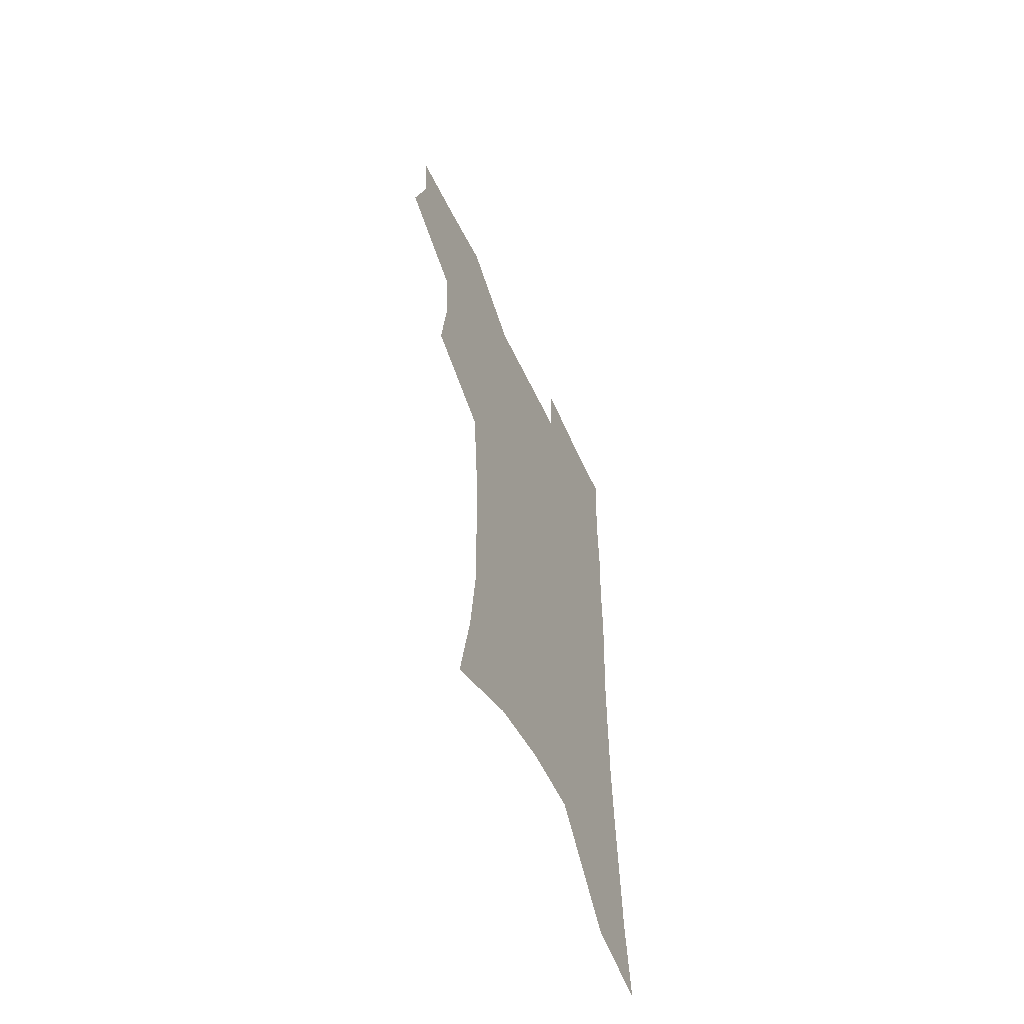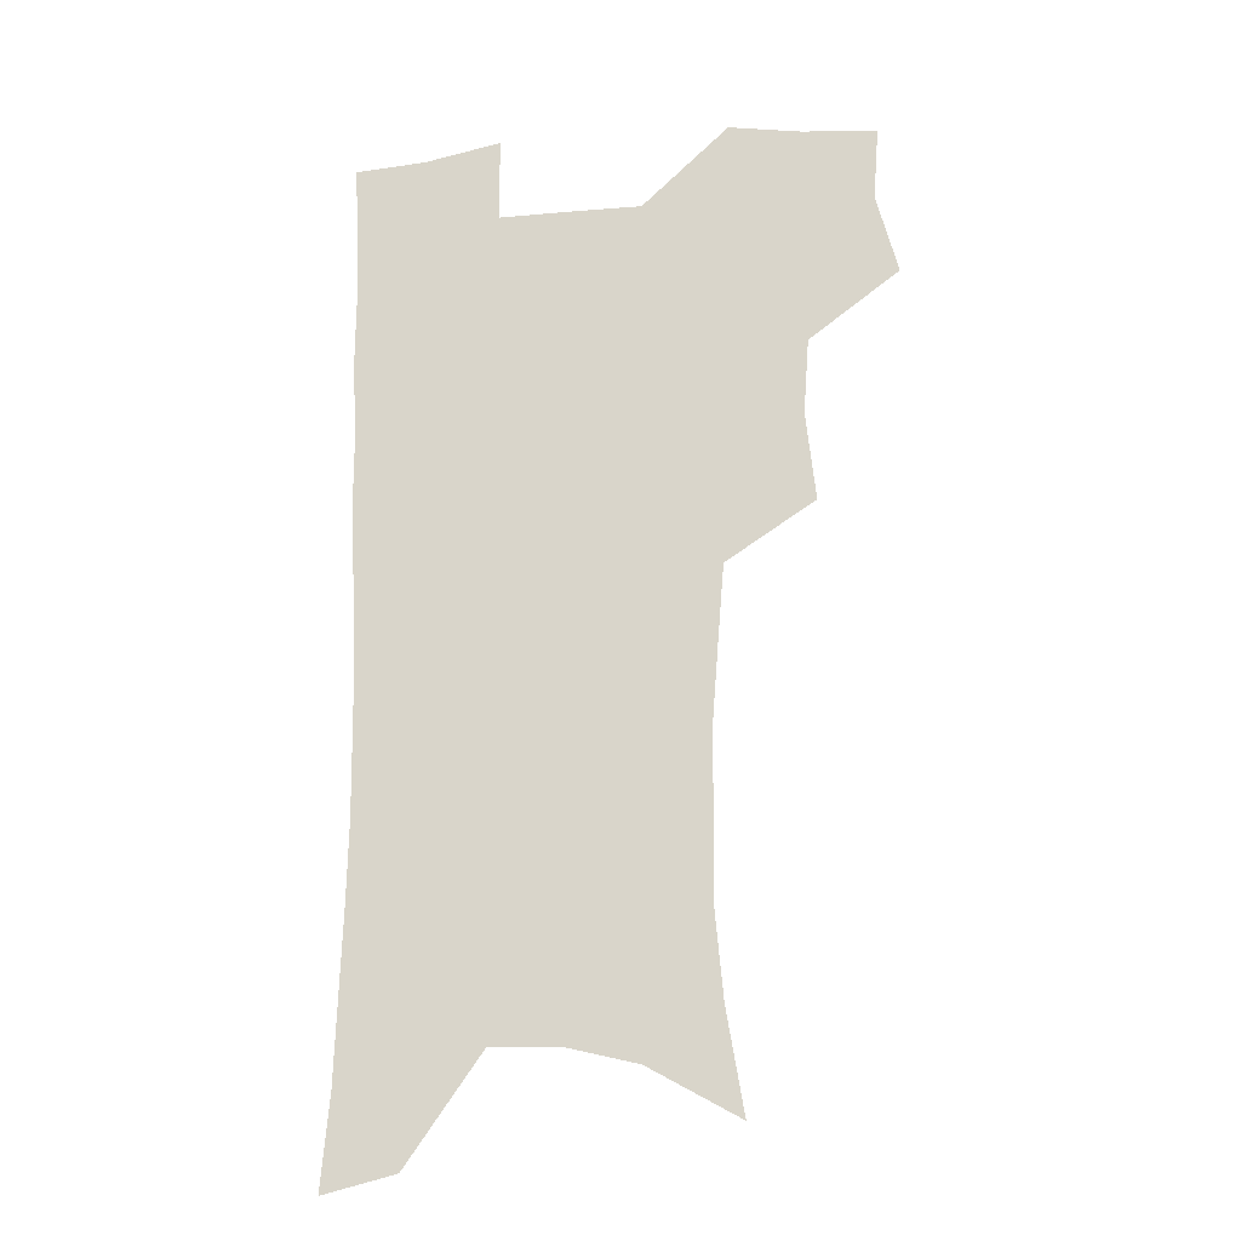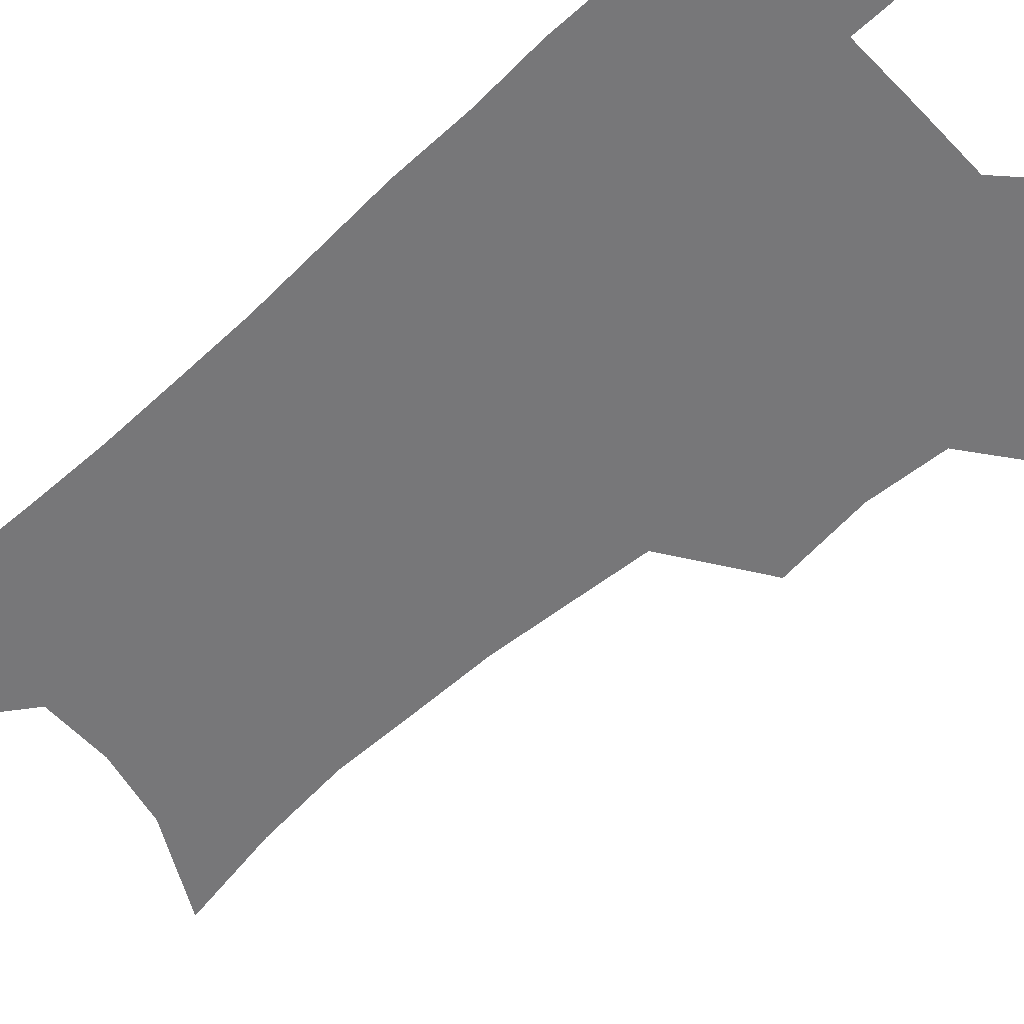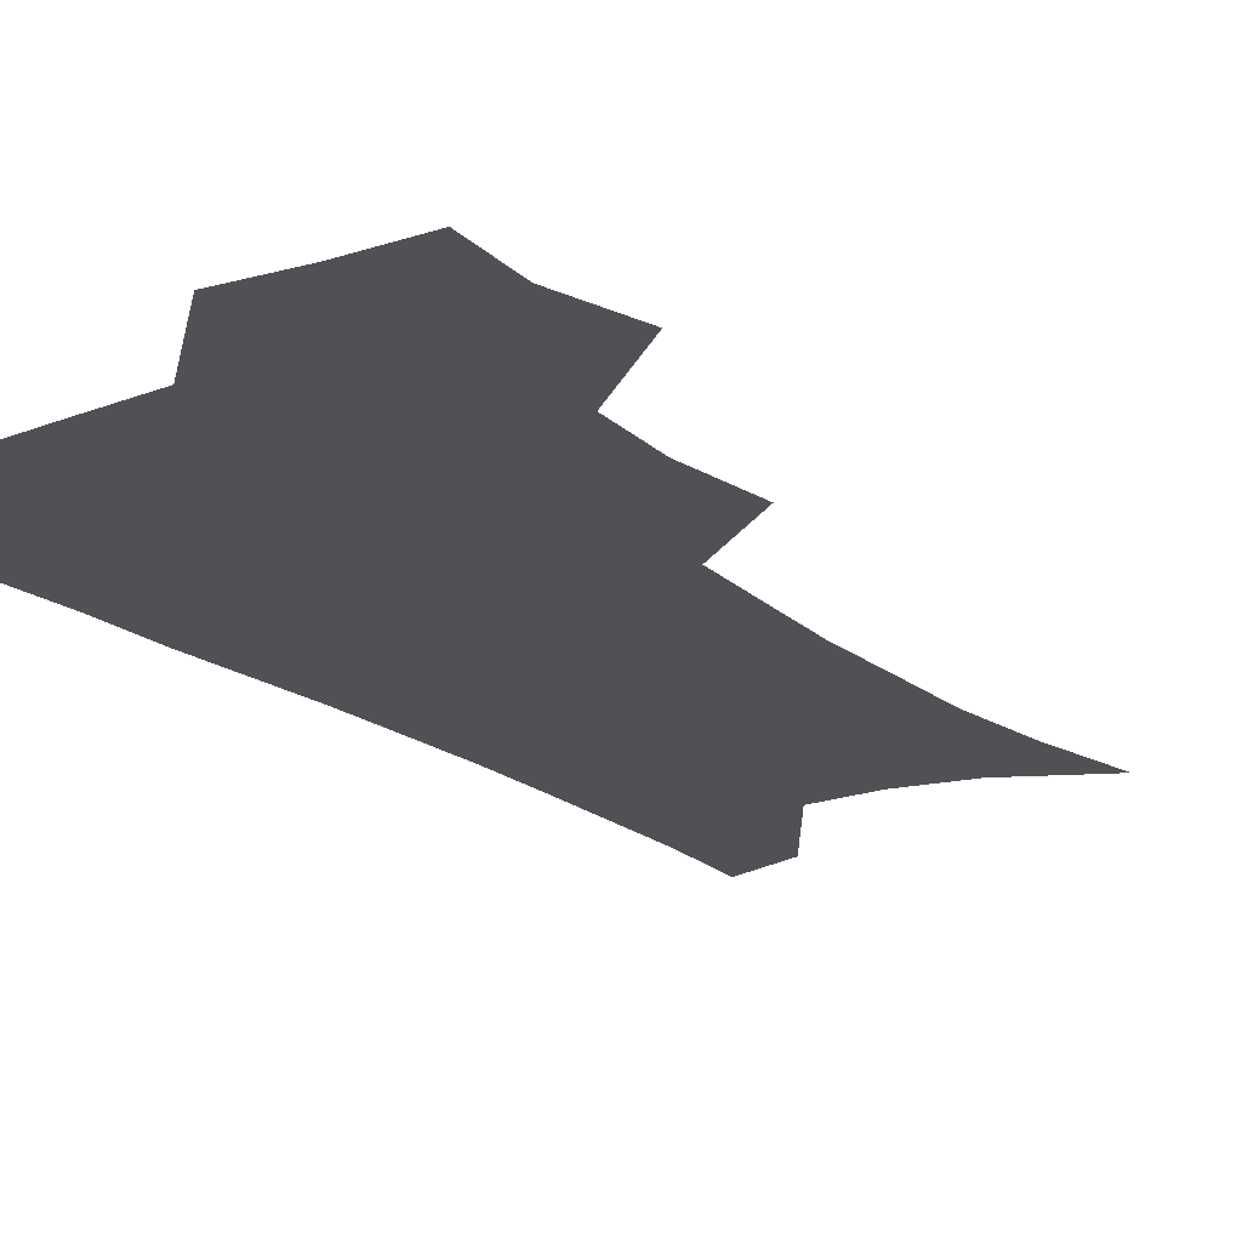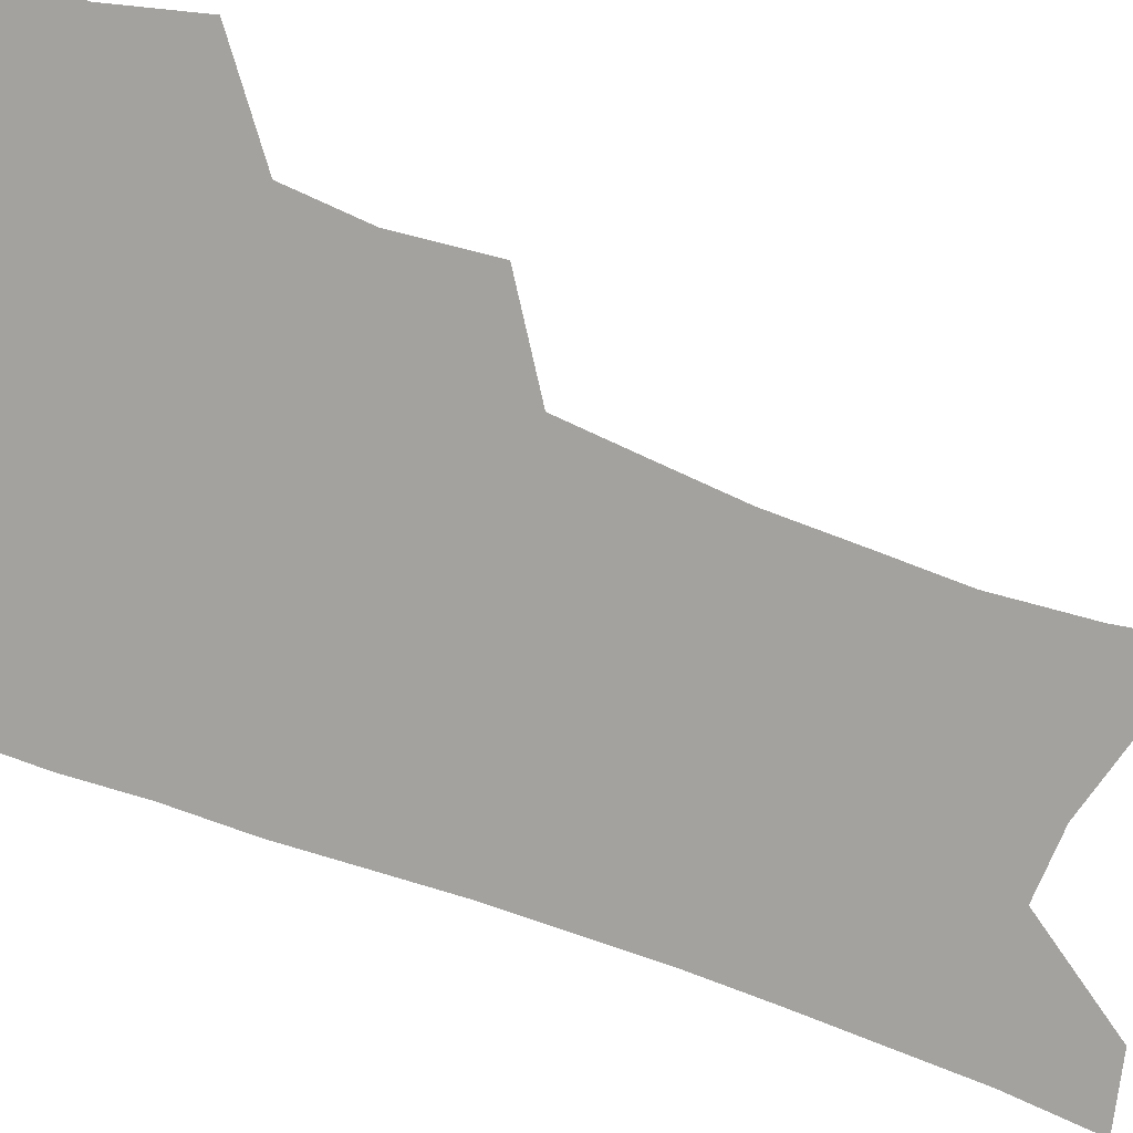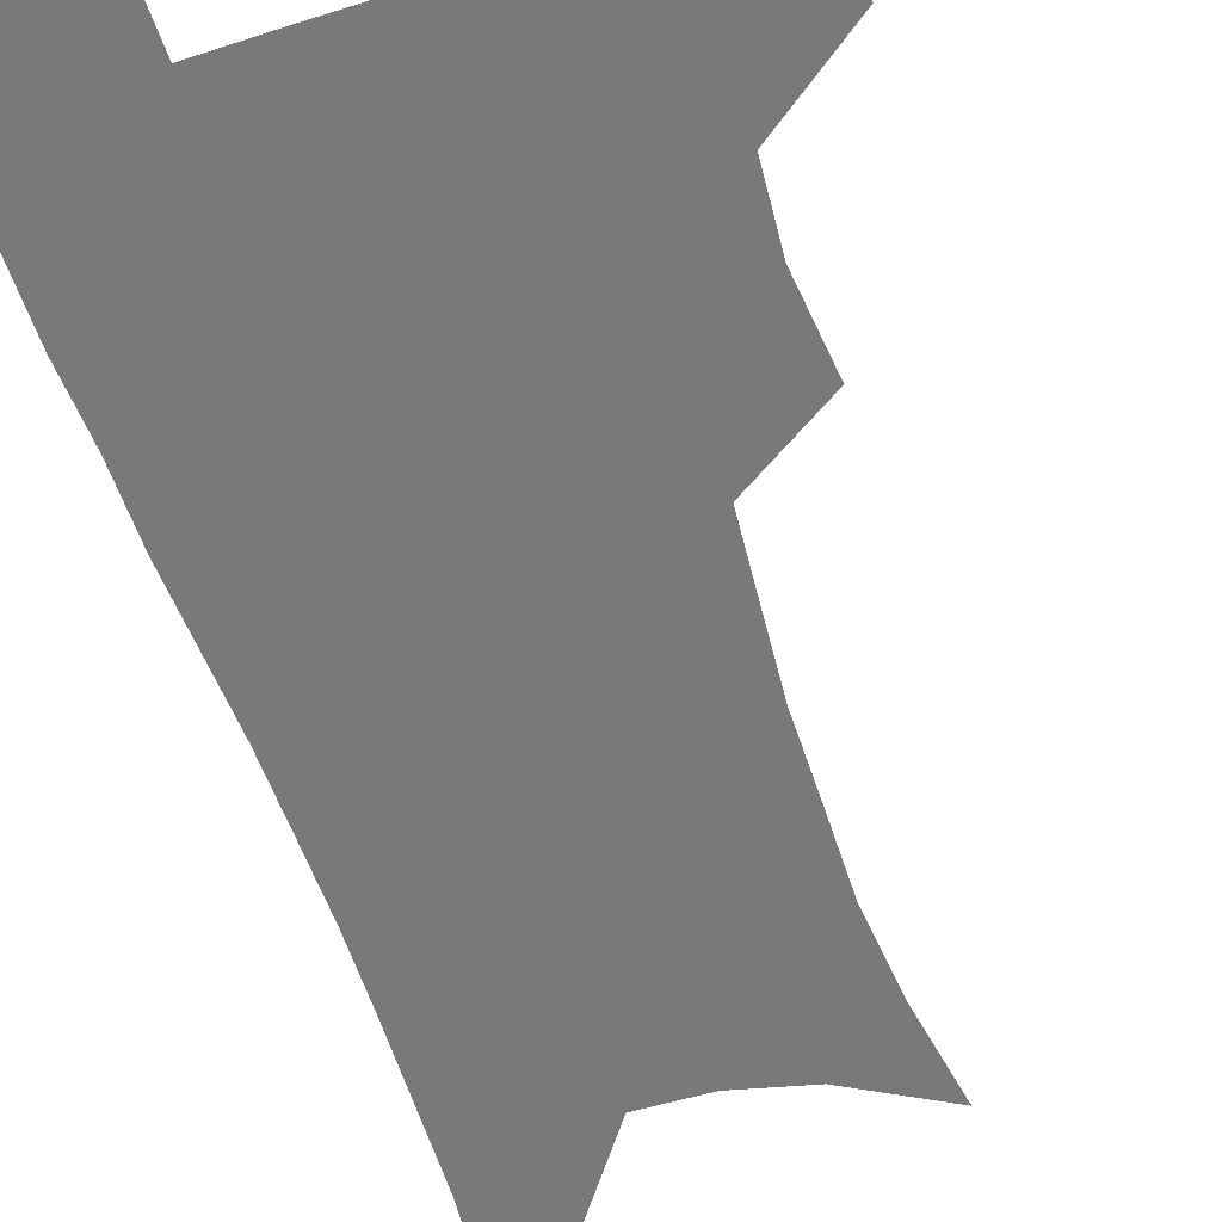
<metadata>
{"format":"obj","ext":"obj","renderer":"f3d","projection":"perspective","resolution":1024,"background":"white","views":[{"elev":-60.5,"azim":-64.4,"up":"+Y"},{"elev":-19.8,"azim":-170.9,"up":"+Y"},{"elev":-57.2,"azim":133.3,"up":"+Z"},{"elev":-20.0,"azim":-144.3,"up":"+Z"},{"elev":-72.5,"azim":-110.6,"up":"+Z"},{"elev":-57.9,"azim":-161.6,"up":"+Z"}]}
</metadata>
<code>
v 475 503.5 0
v 483.5 535.8 0
v 481.4 564.8 0
v 509.1 411.5 0
v 512.9 446.9 0
v 510.7 476.9 0
v 517.1 509.5 0
v 514.6 537.8 0
v 511.1 567.3 0
v 539.4 184.8 0
v 546.2 225.3 0
v 549.6 261.4 0
v 549.2 292.8 0
v 549 326.5 0
v 546.7 357.4 0
v 544.2 388.4 0
v 545.9 422.7 0
v 544.9 452.1 0
v 546 482.3 0
v 546.2 510.9 0
v 544.1 539.7 0
v 539.7 572 0
v 575.2 204.8 0
v 577.5 240 0
v 577.7 272.2 0
v 576.8 302.7 0
v 576.8 335.7 0
v 576.1 367 0
v 575.3 397.3 0
v 574.5 426.2 0
v 574.5 455.2 0
v 575.1 483.7 0
v 576.1 511.7 0
v 574.3 539.9 0
v 603.4 211.7 0
v 603.5 244.2 0
v 603.7 278 0
v 603.3 309.1 0
v 602.8 339.3 0
v 602.5 369.5 0
v 602.5 400.5 0
v 602.8 429.8 0
v 603.1 457.7 0
v 603.1 484.6 0
v 603.4 512.2 0
v 603 540.1 0
v 630.1 212.4 0
v 629.1 247.7 0
v 628.7 279.5 0
v 628.4 310.1 0
v 628.2 340.7 0
v 628.8 367.9 0
v 628.5 400.7 0
v 629.2 428.9 0
v 629.4 457.5 0
v 630.5 484.2 0
v 630.9 512.3 0
v 631.3 539.9 0
v 631.4 573.6 0
v 660.1 169.5 0
v 656.8 208.3 0
v 655.1 243.1 0
v 654.1 276 0
v 654.3 306 0
v 653.6 338.1 0
v 654.8 366.5 0
v 656.5 395.1 0
v 656 426.5 0
v 657.4 454.6 0
v 658.4 482.8 0
v 658.4 511.5 0
v 659.6 539 0
v 662 567.6 0
v 688.6 162.4 0
v 685.4 199.3 0
v 684.3 232.3 0
v 683.1 265.1 0
v 682.4 297.1 0
v 682.8 328.2 0
v 683.2 359.1 0
v 684.8 389.1 0
v 686.3 419.1 0
v 686.4 450.5 0
v 688 479.4 0
v 687.8 509.2 0
v 688.5 537.6 0
v 690.4 565.7 0
f 6 7 1
f 1 7 2
f 7 8 2
f 2 8 3
f 8 9 3
f 16 17 4
f 4 17 5
f 17 18 5
f 5 18 6
f 18 19 6
f 6 19 7
f 19 20 7
f 7 20 8
f 20 21 8
f 8 21 9
f 21 22 9
f 10 23 11
f 23 24 11
f 11 24 12
f 24 25 12
f 12 25 13
f 25 26 13
f 13 26 14
f 26 27 14
f 14 27 15
f 27 28 15
f 15 28 16
f 28 29 16
f 16 29 17
f 29 30 17
f 17 30 18
f 30 31 18
f 18 31 19
f 31 32 19
f 19 32 20
f 32 33 20
f 20 33 21
f 33 34 21
f 21 34 22
f 23 35 24
f 35 36 24
f 24 36 25
f 36 37 25
f 25 37 26
f 37 38 26
f 26 38 27
f 38 39 27
f 27 39 28
f 39 40 28
f 28 40 29
f 40 41 29
f 29 41 30
f 41 42 30
f 30 42 31
f 42 43 31
f 31 43 32
f 43 44 32
f 32 44 33
f 44 45 33
f 33 45 34
f 45 46 34
f 35 47 36
f 47 48 36
f 36 48 37
f 48 49 37
f 37 49 38
f 49 50 38
f 38 50 39
f 50 51 39
f 39 51 40
f 51 52 40
f 40 52 41
f 52 53 41
f 41 53 42
f 53 54 42
f 42 54 43
f 54 55 43
f 43 55 44
f 55 56 44
f 44 56 45
f 56 57 45
f 45 57 46
f 57 58 46
f 60 61 47
f 47 61 48
f 61 62 48
f 48 62 49
f 62 63 49
f 49 63 50
f 63 64 50
f 50 64 51
f 64 65 51
f 51 65 52
f 65 66 52
f 52 66 53
f 66 67 53
f 53 67 54
f 67 68 54
f 54 68 55
f 68 69 55
f 55 69 56
f 69 70 56
f 56 70 57
f 70 71 57
f 57 71 58
f 71 72 58
f 58 72 59
f 72 73 59
f 60 74 61
f 74 75 61
f 61 75 62
f 75 76 62
f 62 76 63
f 76 77 63
f 63 77 64
f 77 78 64
f 64 78 65
f 78 79 65
f 65 79 66
f 79 80 66
f 66 80 67
f 80 81 67
f 67 81 68
f 81 82 68
f 68 82 69
f 82 83 69
f 69 83 70
f 83 84 70
f 70 84 71
f 84 85 71
f 71 85 72
f 85 86 72
f 72 86 73
f 86 87 73

</code>
